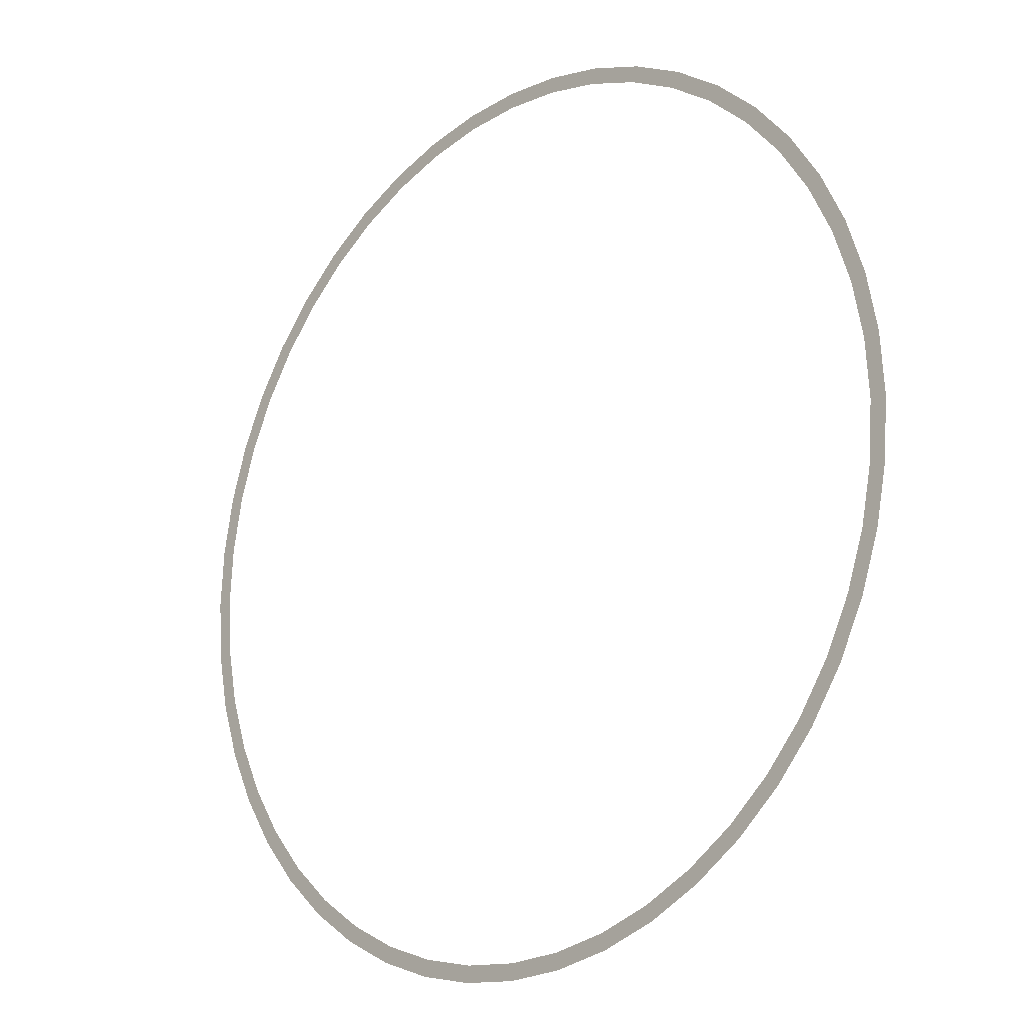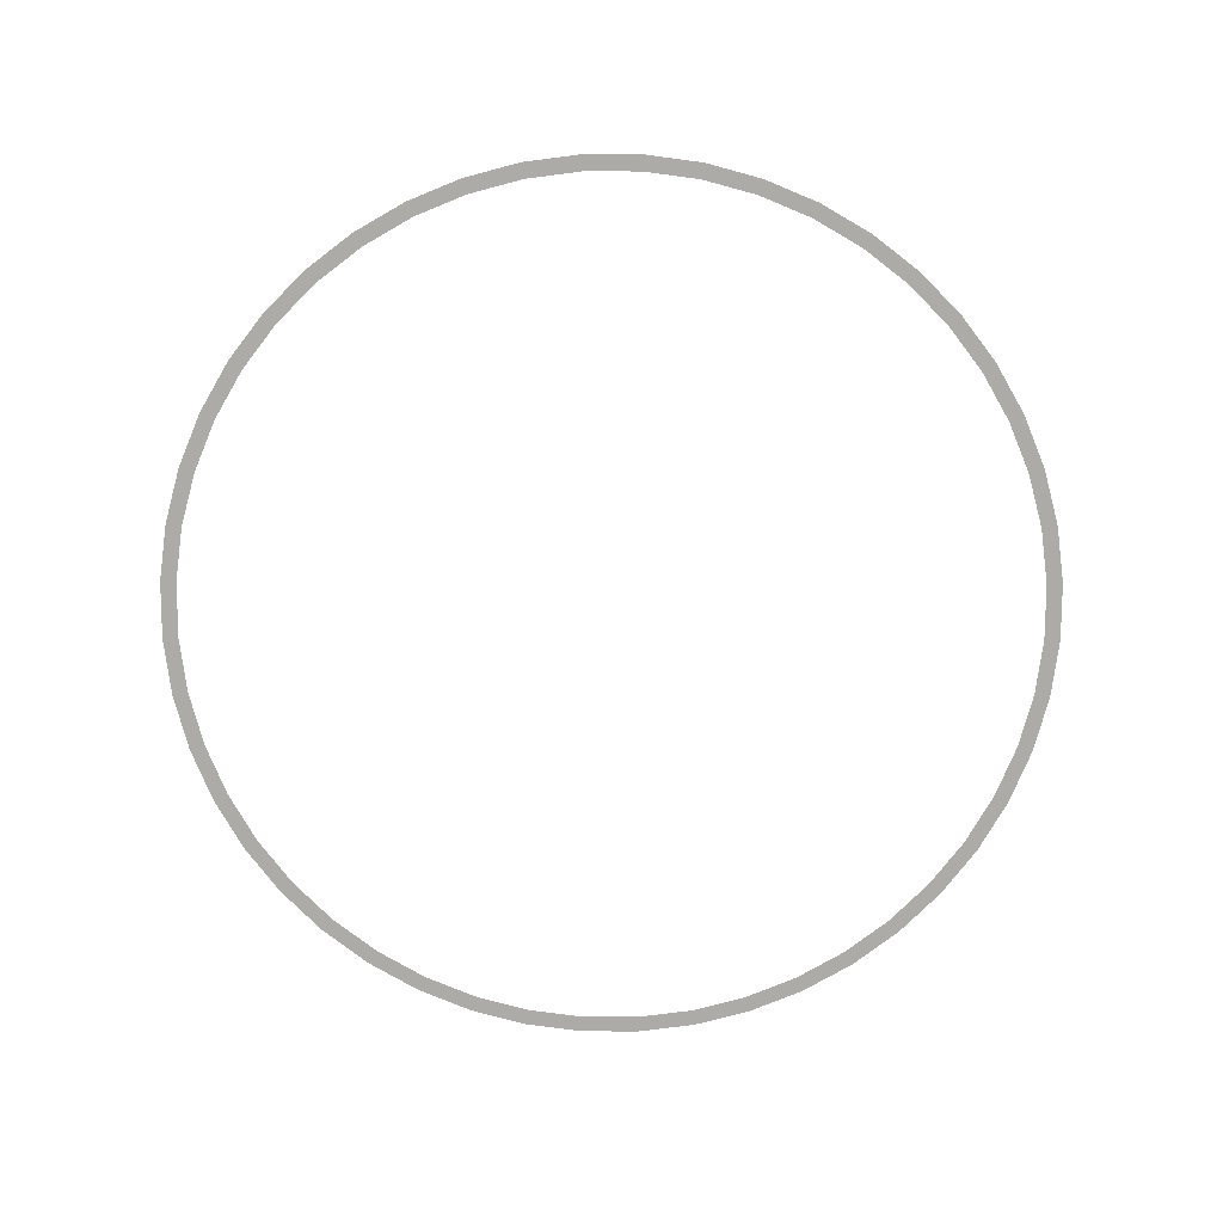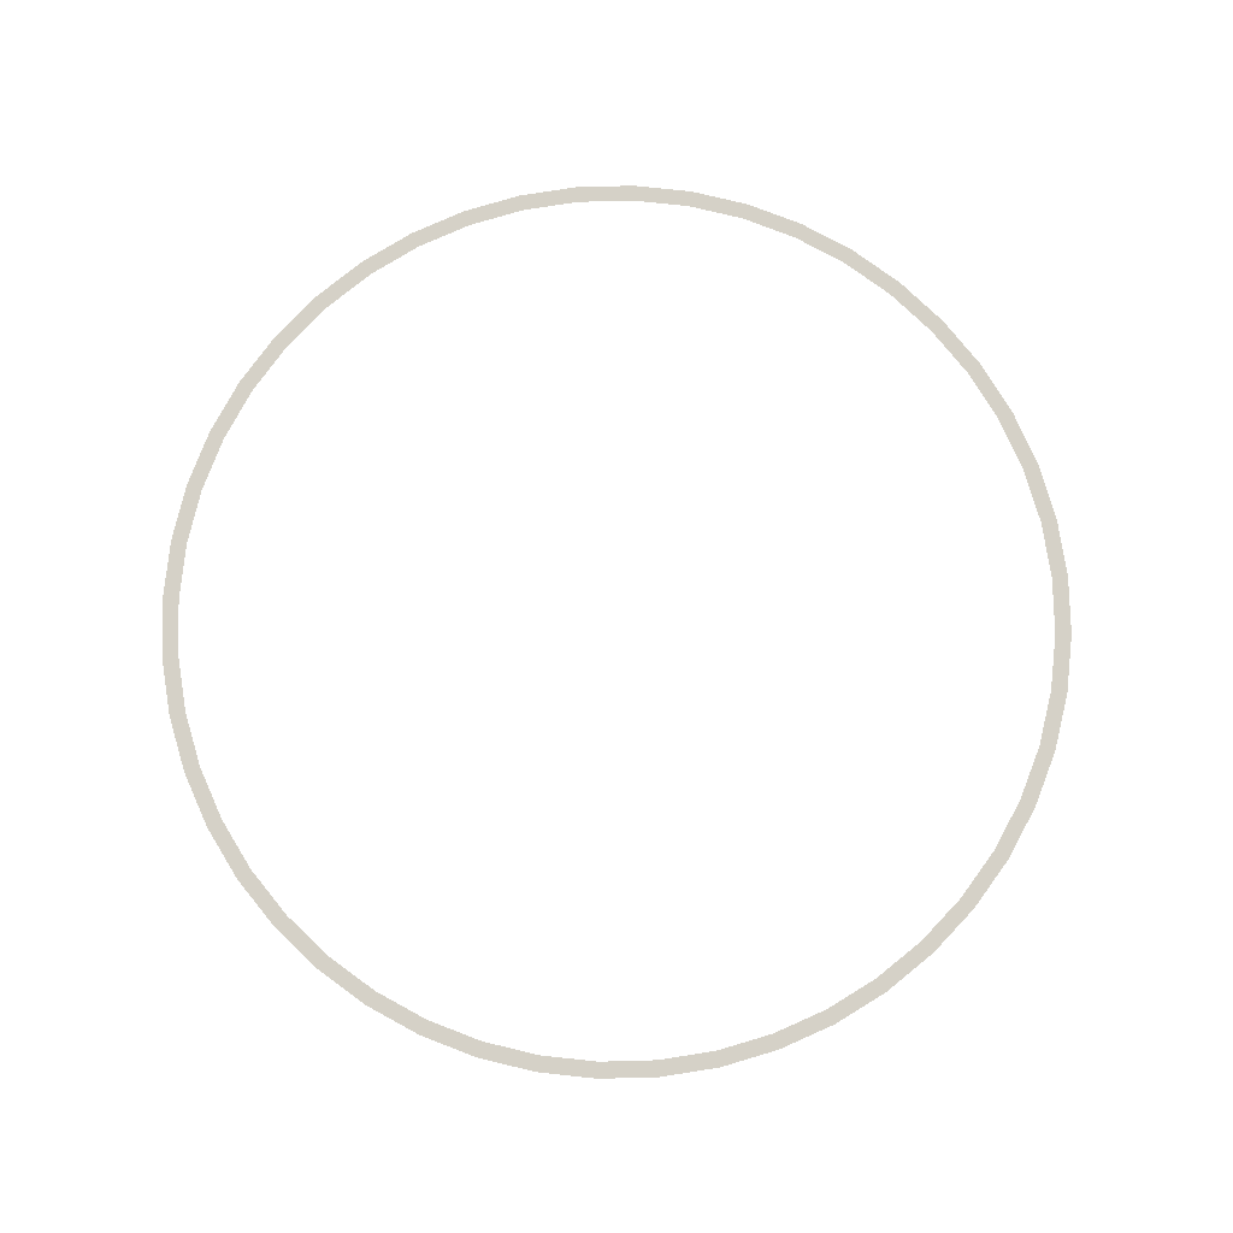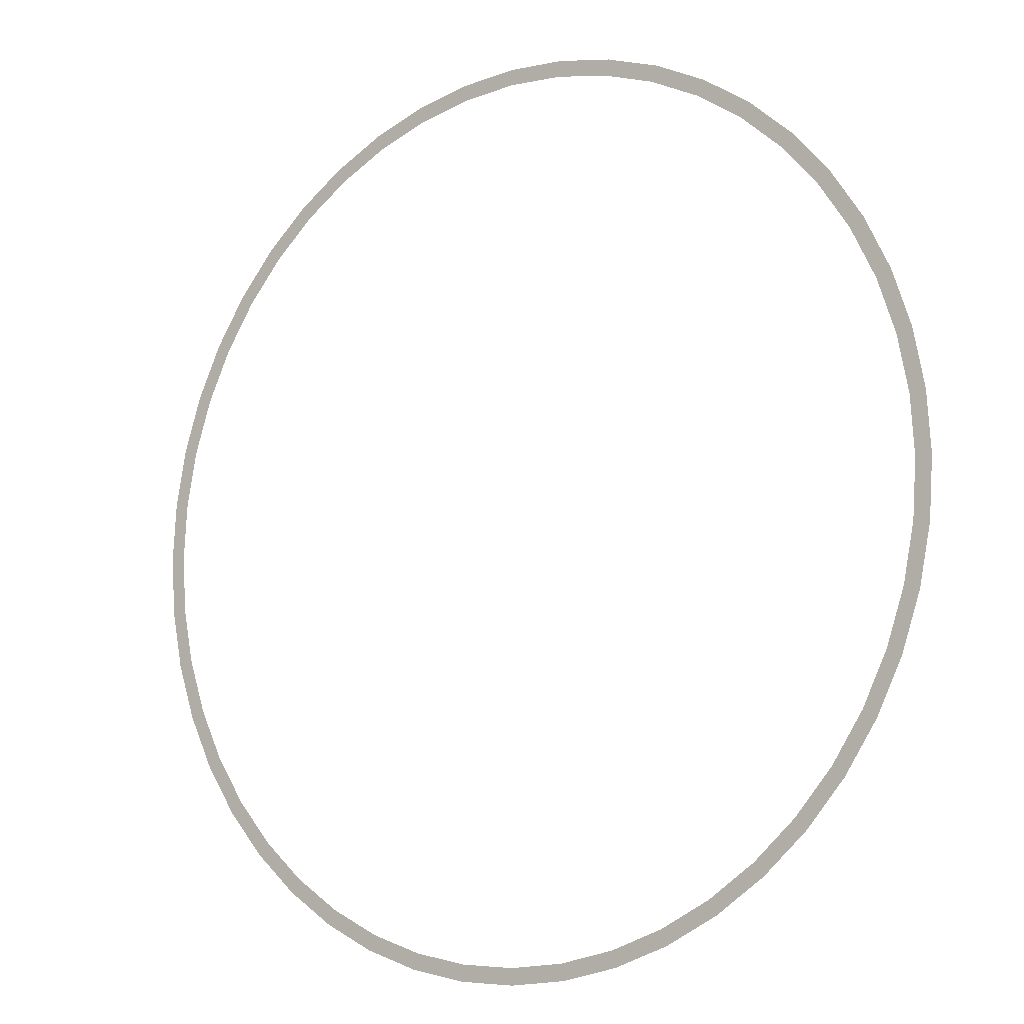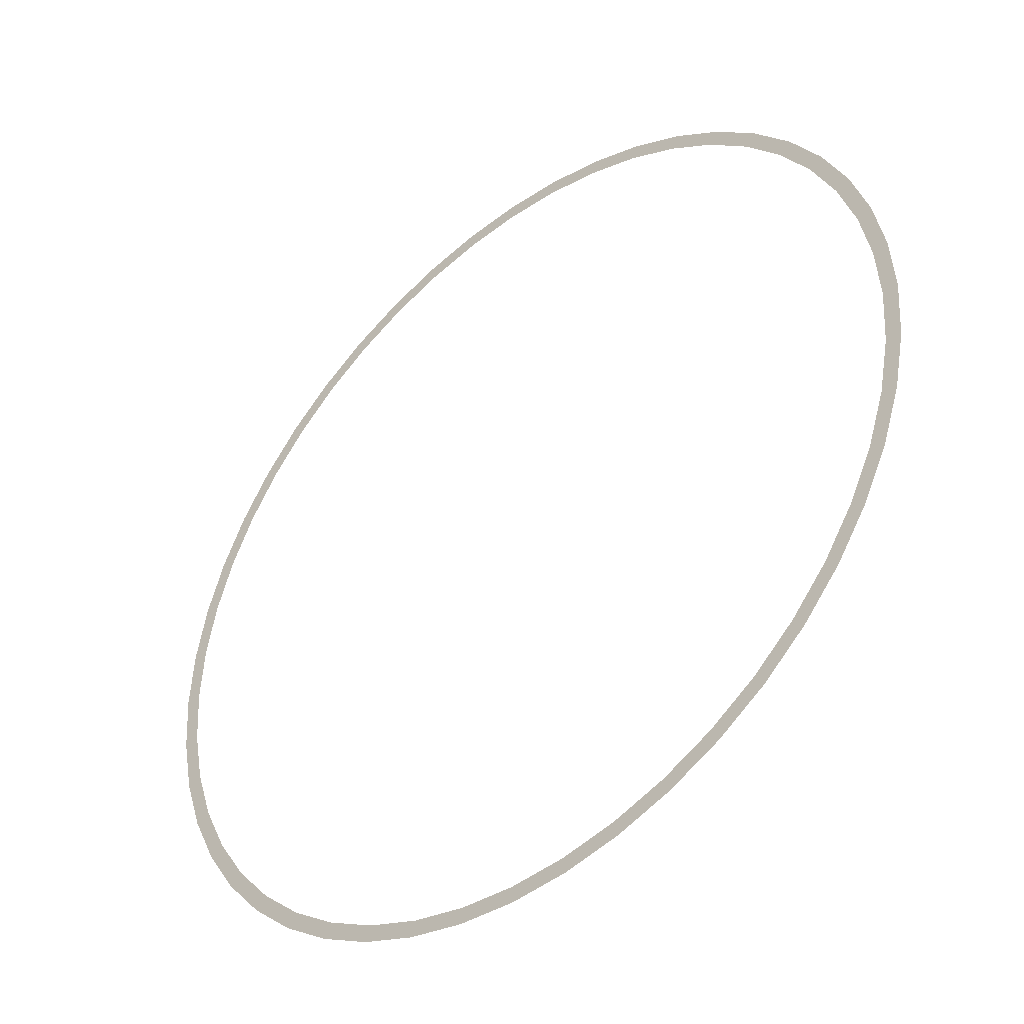
<metadata>
{"format":"obj","ext":"obj","renderer":"f3d","projection":"perspective","resolution":1024,"background":"white","views":[{"elev":-18.3,"azim":-134.7,"up":"+Z"},{"elev":-76.5,"azim":-101.4,"up":"+Y"},{"elev":78.9,"azim":144.8,"up":"+Y"},{"elev":-10.9,"azim":36.3,"up":"+Z"},{"elev":-42.7,"azim":-139.1,"up":"+Z"}]}
</metadata>
<code>
v 1.35 0 0
v 1.4 0 0
v 1.388 0 0.1827
v 1.338 0 0.1762
v 1.338 0 0.1762
v 1.388 0 0.1827
v 1.352 0 0.3623
v 1.304 0 0.3494
v 1.304 0 0.3494
v 1.352 0 0.3623
v 1.293 0 0.5358
v 1.247 0 0.5166
v 1.247 0 0.5166
v 1.293 0 0.5358
v 1.212 0 0.7
v 1.169 0 0.675
v 1.169 0 0.675
v 1.212 0 0.7
v 1.111 0 0.8523
v 1.071 0 0.8219
v 1.071 0 0.8219
v 1.111 0 0.8523
v 0.9899 0 0.9899
v 0.9546 0 0.9546
v 0.9546 0 0.9546
v 0.9899 0 0.9899
v 0.8523 0 1.111
v 0.8219 0 1.071
v 0.8219 0 1.071
v 0.8523 0 1.111
v 0.7 0 1.212
v 0.675 0 1.169
v 0.675 0 1.169
v 0.7 0 1.212
v 0.5358 0 1.293
v 0.5166 0 1.247
v 0.5166 0 1.247
v 0.5358 0 1.293
v 0.3623 0 1.352
v 0.3494 0 1.304
v 0.3494 0 1.304
v 0.3623 0 1.352
v 0.1827 0 1.388
v 0.1762 0 1.338
v 0.1762 0 1.338
v 0.1827 0 1.388
v 0 0 1.4
v 0 0 1.35
v 0 0 1.35
v 0 0 1.4
v -0.1827 0 1.388
v -0.1762 0 1.338
v -0.1762 0 1.338
v -0.1827 0 1.388
v -0.3623 0 1.352
v -0.3494 0 1.304
v -0.3494 0 1.304
v -0.3623 0 1.352
v -0.5358 0 1.293
v -0.5166 0 1.247
v -0.5166 0 1.247
v -0.5358 0 1.293
v -0.7 0 1.212
v -0.675 0 1.169
v -0.675 0 1.169
v -0.7 0 1.212
v -0.8523 0 1.111
v -0.8219 0 1.071
v -0.8219 0 1.071
v -0.8523 0 1.111
v -0.9899 0 0.9899
v -0.9546 0 0.9546
v -0.9546 0 0.9546
v -0.9899 0 0.9899
v -1.111 0 0.8523
v -1.071 0 0.8219
v -1.071 0 0.8219
v -1.111 0 0.8523
v -1.212 0 0.7
v -1.169 0 0.675
v -1.169 0 0.675
v -1.212 0 0.7
v -1.293 0 0.5358
v -1.247 0 0.5166
v -1.247 0 0.5166
v -1.293 0 0.5358
v -1.352 0 0.3623
v -1.304 0 0.3494
v -1.304 0 0.3494
v -1.352 0 0.3623
v -1.388 0 0.1827
v -1.338 0 0.1762
v -1.338 0 0.1762
v -1.388 0 0.1827
v -1.4 0 0
v -1.35 0 0
v -1.35 0 0
v -1.4 0 0
v -1.388 0 -0.1827
v -1.338 0 -0.1762
v -1.338 0 -0.1762
v -1.388 0 -0.1827
v -1.352 0 -0.3623
v -1.304 0 -0.3494
v -1.304 0 -0.3494
v -1.352 0 -0.3623
v -1.293 0 -0.5358
v -1.247 0 -0.5166
v -1.247 0 -0.5166
v -1.293 0 -0.5358
v -1.212 0 -0.7
v -1.169 0 -0.675
v -1.169 0 -0.675
v -1.212 0 -0.7
v -1.111 0 -0.8523
v -1.071 0 -0.8219
v -1.071 0 -0.8219
v -1.111 0 -0.8523
v -0.9899 0 -0.9899
v -0.9546 0 -0.9546
v -0.9546 0 -0.9546
v -0.9899 0 -0.9899
v -0.8523 0 -1.111
v -0.8219 0 -1.071
v -0.8219 0 -1.071
v -0.8523 0 -1.111
v -0.7 0 -1.212
v -0.675 0 -1.169
v -0.675 0 -1.169
v -0.7 0 -1.212
v -0.5358 0 -1.293
v -0.5166 0 -1.247
v -0.5166 0 -1.247
v -0.5358 0 -1.293
v -0.3623 0 -1.352
v -0.3494 0 -1.304
v -0.3494 0 -1.304
v -0.3623 0 -1.352
v -0.1827 0 -1.388
v -0.1762 0 -1.338
v -0.1762 0 -1.338
v -0.1827 0 -1.388
v 0 0 -1.4
v 0 0 -1.35
v 0 0 -1.35
v 0 0 -1.4
v 0.1827 0 -1.388
v 0.1762 0 -1.338
v 0.1762 0 -1.338
v 0.1827 0 -1.388
v 0.3623 0 -1.352
v 0.3494 0 -1.304
v 0.3494 0 -1.304
v 0.3623 0 -1.352
v 0.5358 0 -1.293
v 0.5166 0 -1.247
v 0.5166 0 -1.247
v 0.5358 0 -1.293
v 0.7 0 -1.212
v 0.675 0 -1.169
v 0.675 0 -1.169
v 0.7 0 -1.212
v 0.8523 0 -1.111
v 0.8219 0 -1.071
v 0.8219 0 -1.071
v 0.8523 0 -1.111
v 0.9899 0 -0.9899
v 0.9546 0 -0.9546
v 0.9546 0 -0.9546
v 0.9899 0 -0.9899
v 1.111 0 -0.8523
v 1.071 0 -0.8219
v 1.071 0 -0.8219
v 1.111 0 -0.8523
v 1.212 0 -0.7
v 1.169 0 -0.675
v 1.169 0 -0.675
v 1.212 0 -0.7
v 1.293 0 -0.5358
v 1.247 0 -0.5166
v 1.247 0 -0.5166
v 1.293 0 -0.5358
v 1.352 0 -0.3623
v 1.304 0 -0.3494
v 1.304 0 -0.3494
v 1.352 0 -0.3623
v 1.388 0 -0.1827
v 1.338 0 -0.1762
v 1.338 0 -0.1762
v 1.388 0 -0.1827
v 1.4 0 0
v 1.35 0 0
g mesh2938
f 1 2 3
f 3 4 1
f 5 6 7
f 7 8 5
f 9 10 11
f 11 12 9
f 13 14 15
f 15 16 13
f 17 18 19
f 19 20 17
f 21 22 23
f 23 24 21
f 25 26 27
f 27 28 25
f 29 30 31
f 31 32 29
f 33 34 35
f 35 36 33
f 37 38 39
f 39 40 37
f 41 42 43
f 43 44 41
f 45 46 47
f 47 48 45
f 49 50 51
f 51 52 49
f 53 54 55
f 55 56 53
f 57 58 59
f 59 60 57
f 61 62 63
f 63 64 61
f 65 66 67
f 67 68 65
f 69 70 71
f 71 72 69
f 73 74 75
f 75 76 73
f 77 78 79
f 79 80 77
f 81 82 83
f 83 84 81
f 85 86 87
f 87 88 85
f 89 90 91
f 91 92 89
f 93 94 95
f 95 96 93
f 97 98 99
f 99 100 97
f 101 102 103
f 103 104 101
f 105 106 107
f 107 108 105
f 109 110 111
f 111 112 109
f 113 114 115
f 115 116 113
f 117 118 119
f 119 120 117
f 121 122 123
f 123 124 121
f 125 126 127
f 127 128 125
f 129 130 131
f 131 132 129
f 133 134 135
f 135 136 133
f 137 138 139
f 139 140 137
f 141 142 143
f 143 144 141
f 145 146 147
f 147 148 145
f 149 150 151
f 151 152 149
f 153 154 155
f 155 156 153
f 157 158 159
f 159 160 157
f 161 162 163
f 163 164 161
f 165 166 167
f 167 168 165
f 169 170 171
f 171 172 169
f 173 174 175
f 175 176 173
f 177 178 179
f 179 180 177
f 181 182 183
f 183 184 181
f 185 186 187
f 187 188 185
f 189 190 191
f 191 192 189

</code>
